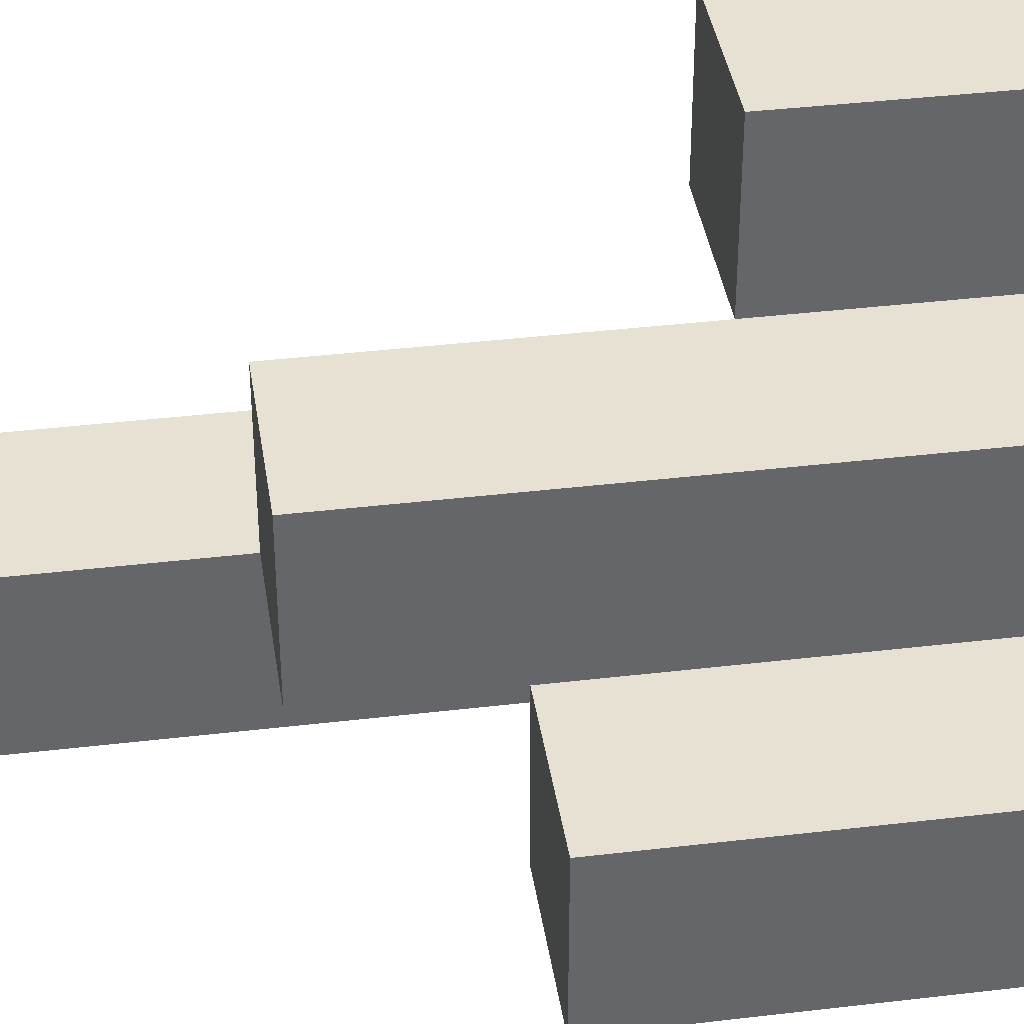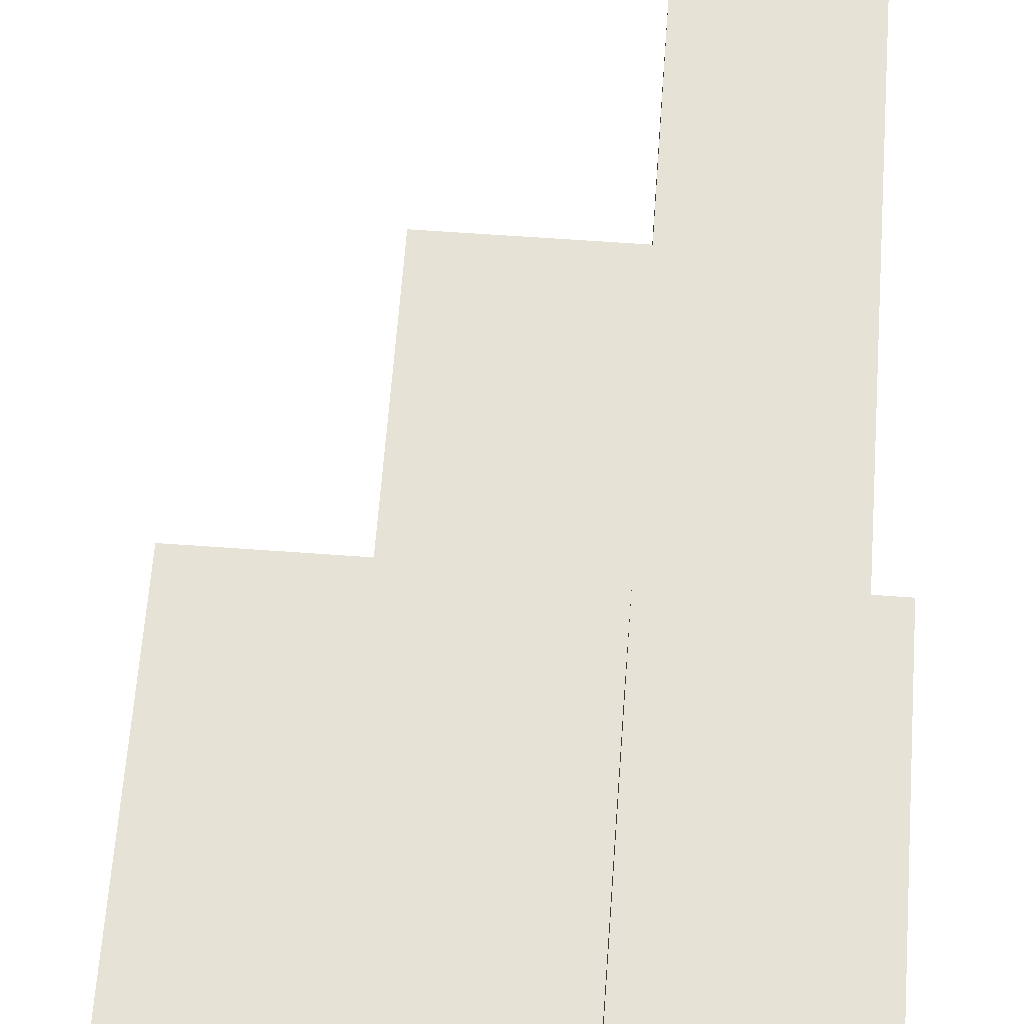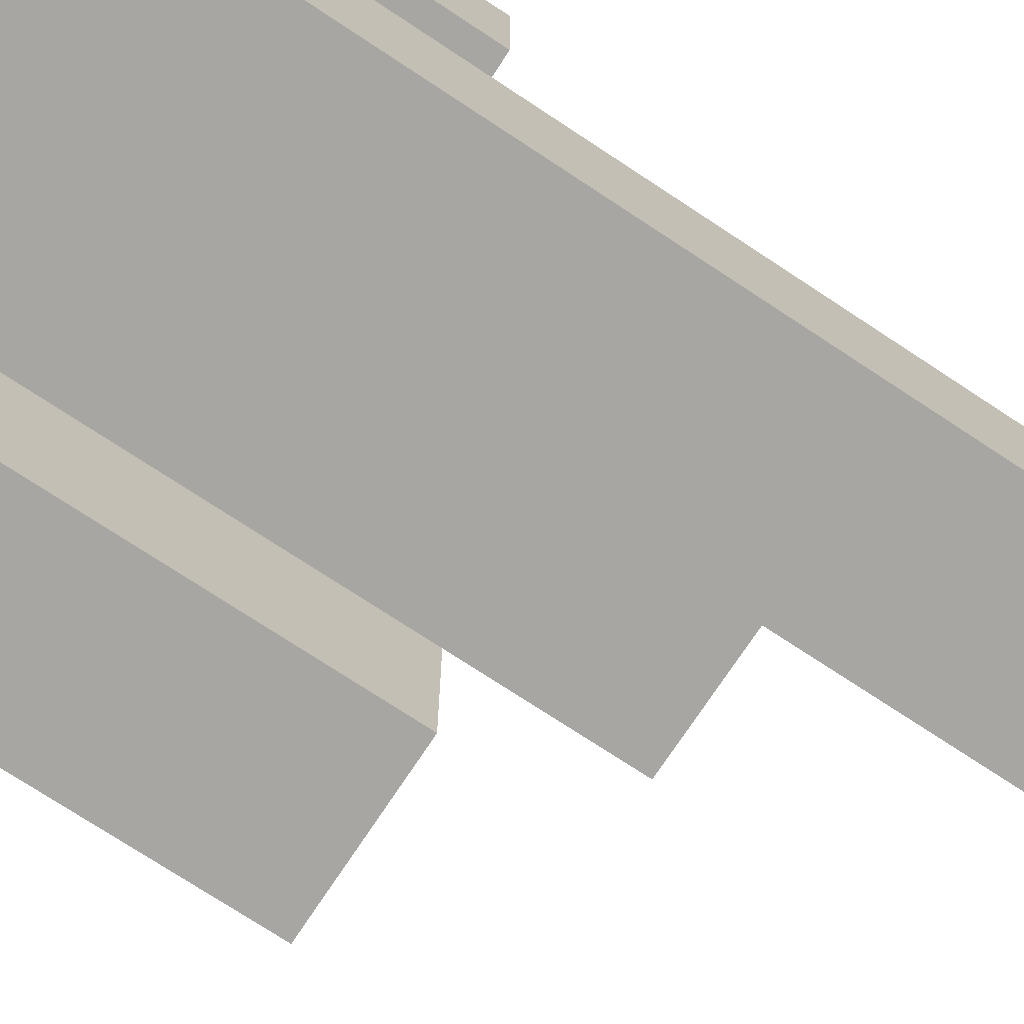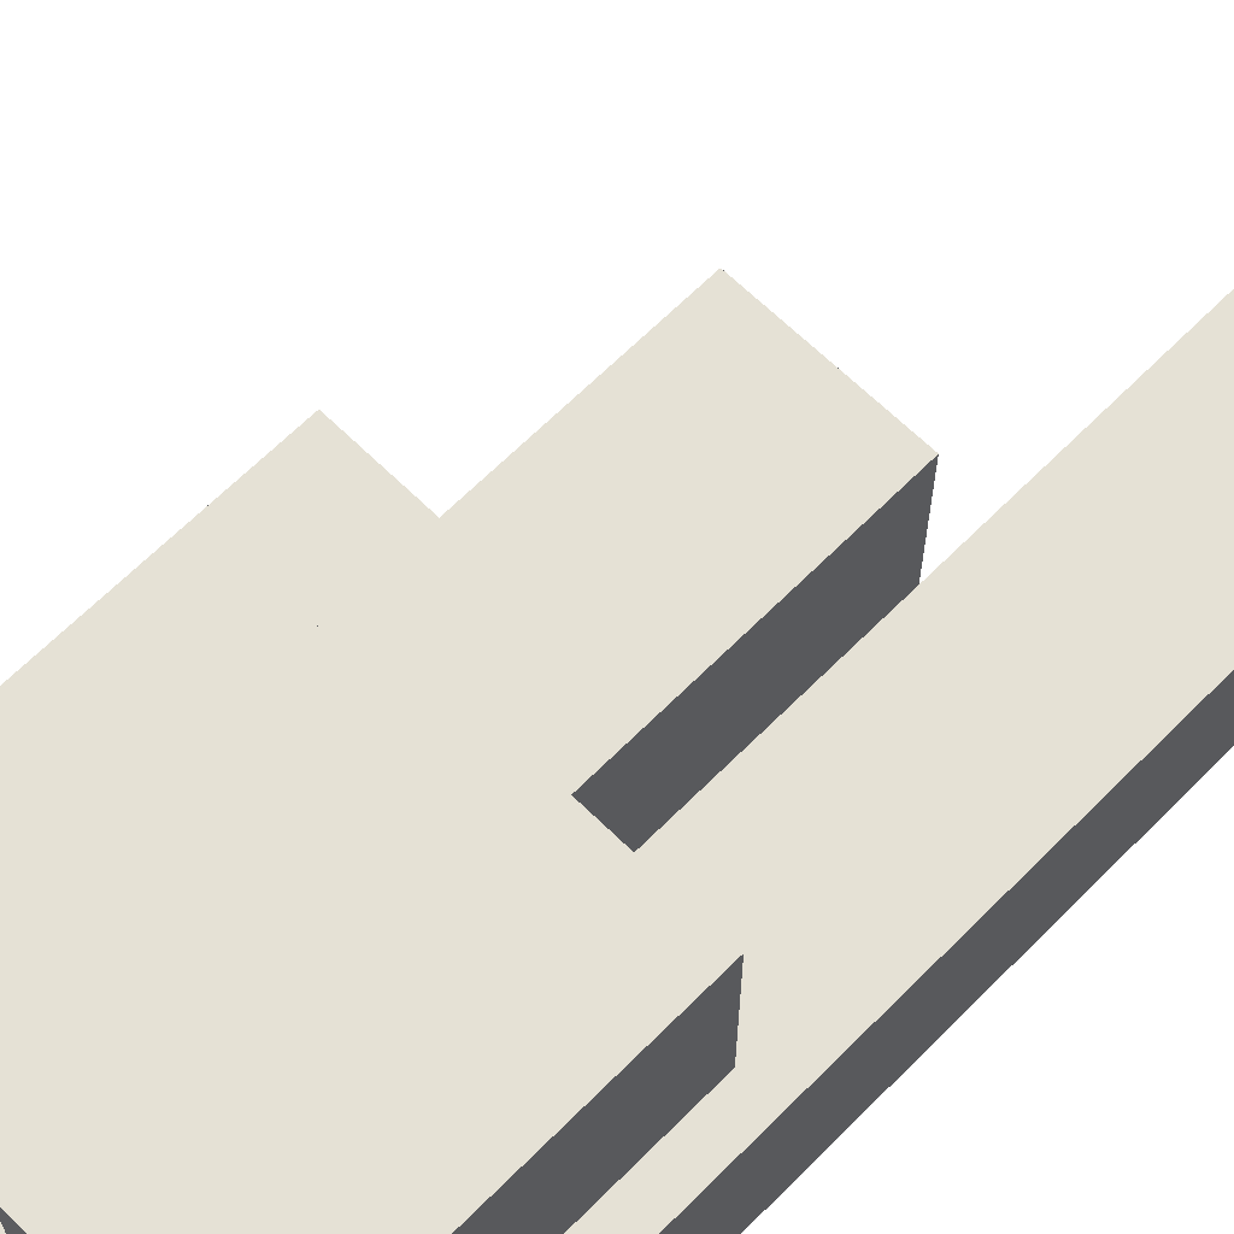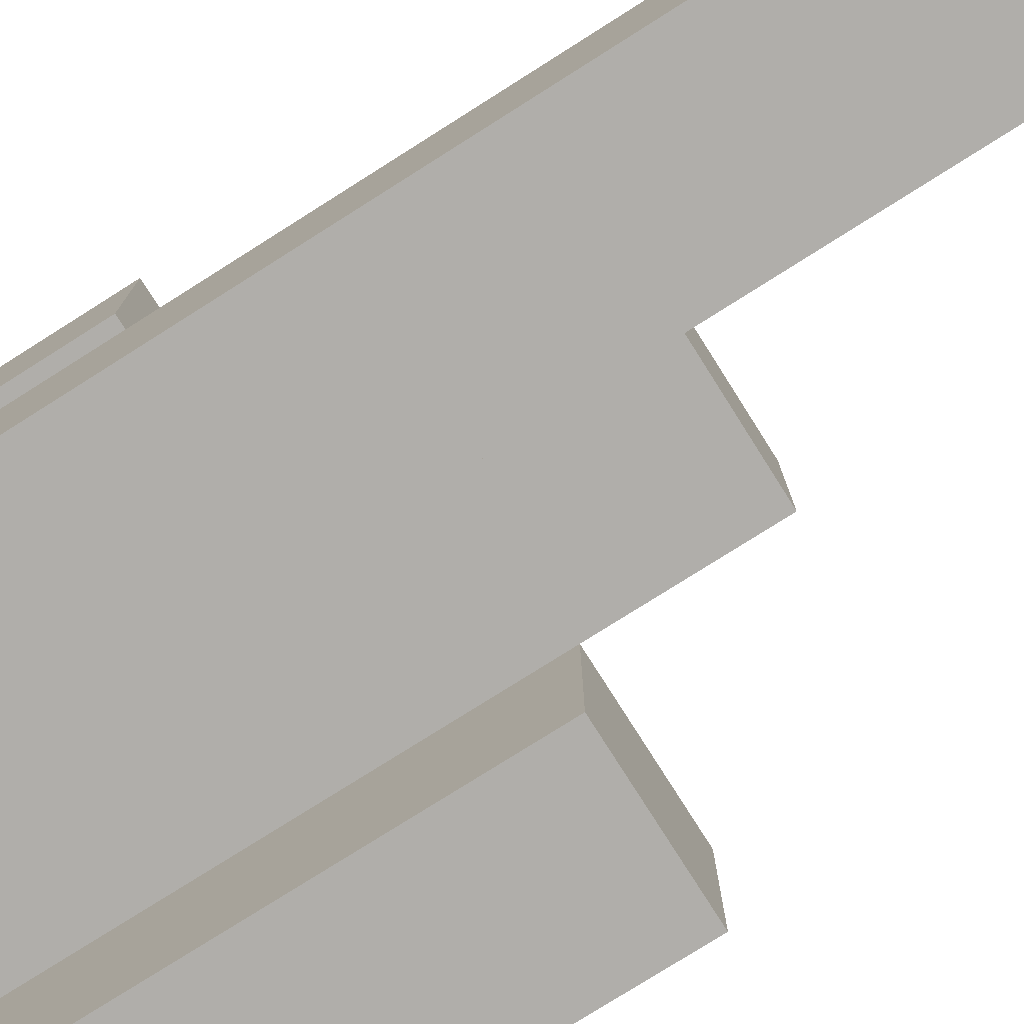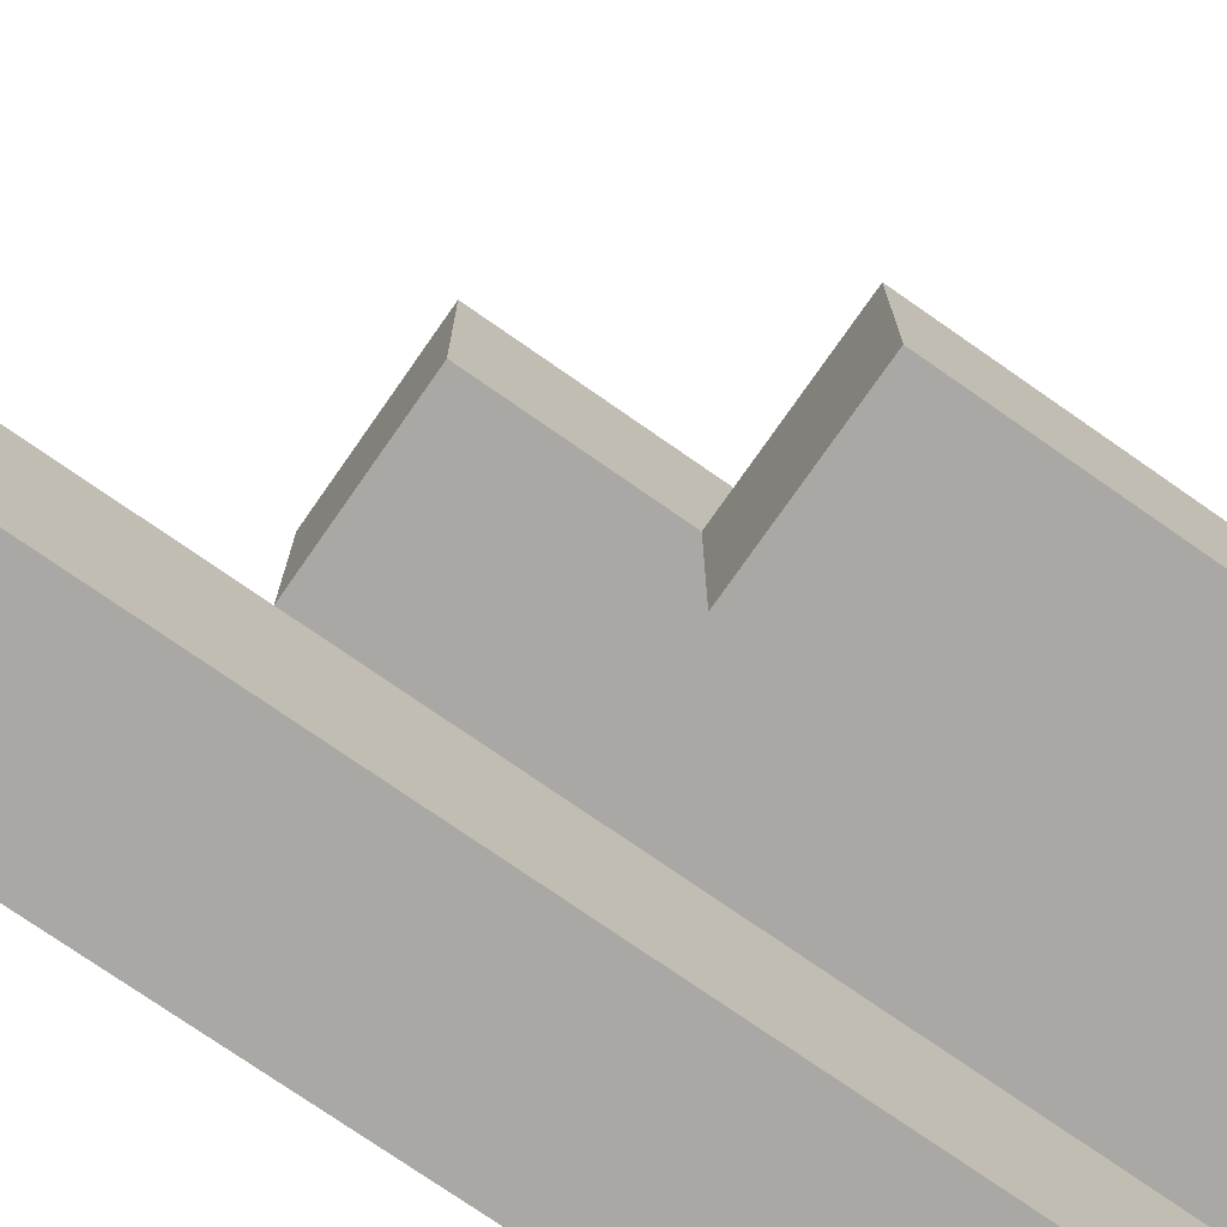
<metadata>
{"format":"obj","ext":"obj","renderer":"f3d","projection":"perspective","resolution":1024,"background":"white","views":[{"elev":38.8,"azim":-98.5,"up":"+Z"},{"elev":62.9,"azim":4.2,"up":"+Z"},{"elev":-74.1,"azim":56.6,"up":"+Z"},{"elev":64.9,"azim":44.7,"up":"+Z"},{"elev":-77.7,"azim":122.3,"up":"+Z"},{"elev":-74.9,"azim":-124.9,"up":"+Z"}]}
</metadata>
<code>
o
v 5.6 0.9 13.6
v 5.6 0.9 13.7
v 5.6 0.9 13.8
v 5.6 0.9 13.9
v 5.6 1 13.8
v 5.6 1 13.9
v 5.6 1.1 13.8
v 5.6 1.1 13.9
v 5.6 1.4 13.6
v 5.6 1.4 13.7
v 5.6 1.5 13.6
v 5.6 1.5 13.7
v 5.5 0.9 13.7
v 5.5 0.9 13.8
v 5.5 1 13.8
v 5.5 1.1 13.8
v 5.5 1.2 13.7
v 5.5 1.2 13.8
v 5.5 1.3 13.7
v 5.5 1.3 13.8
v 5.4 0.9 13.6
v 5.4 0.9 13.7
v 5.4 1.1 13.6
v 5.4 1.1 13.7
v 5.4 1.2 13.6
v 5.4 1.2 13.7
v 5.5 0.9 13.6
v 5.5 0.9 13.7
v 5.5 0.9 13.8
v 5.5 0.9 13.9
v 5.5 1 13.8
v 5.5 1 13.9
v 5.5 1.1 13.8
v 5.5 1.1 13.9
v 5.5 1.2 13.7
v 5.5 1.3 13.7
v 5.5 1.4 13.6
v 5.5 1.4 13.7
v 5.5 1.5 13.6
v 5.5 1.5 13.7
v 5.4 0.9 13.7
v 5.4 0.9 13.8
v 5.4 1.1 13.7
v 5.4 1.2 13.7
v 5.4 1.2 13.8
v 5.4 1.3 13.7
v 5.4 1.3 13.8
v 5.3 0.9 13.6
v 5.3 0.9 13.7
v 5.3 1.1 13.6
v 5.3 1.1 13.7
v 5.3 1.2 13.6
v 5.3 1.2 13.7
v 5.6 0.9 13.6
v 5.6 1.4 13.6
v 5.6 1.5 13.6
v 5.5 0.9 13.6
v 5.5 1.4 13.6
v 5.5 1.5 13.6
v 5.4 0.9 13.6
v 5.4 1.1 13.6
v 5.4 1.2 13.6
v 5.3 0.9 13.6
v 5.3 1.1 13.6
v 5.3 1.2 13.6
v 5.5 0.9 13.7
v 5.5 1.2 13.7
v 5.5 1.3 13.7
v 5.4 0.9 13.7
v 5.4 1.1 13.7
v 5.4 1.2 13.7
v 5.4 1.3 13.7
v 5.6 0.9 13.8
v 5.6 1 13.8
v 5.6 1.1 13.8
v 5.5 0.9 13.8
v 5.5 1 13.8
v 5.5 1.1 13.8
v 5.6 0.9 13.7
v 5.6 1.4 13.7
v 5.6 1.5 13.7
v 5.5 0.9 13.7
v 5.5 1.2 13.7
v 5.5 1.3 13.7
v 5.5 1.4 13.7
v 5.5 1.5 13.7
v 5.4 0.9 13.7
v 5.4 1.1 13.7
v 5.4 1.2 13.7
v 5.3 0.9 13.7
v 5.3 1.1 13.7
v 5.3 1.2 13.7
v 5.5 0.9 13.8
v 5.5 1 13.8
v 5.5 1.1 13.8
v 5.5 1.2 13.8
v 5.5 1.3 13.8
v 5.4 0.9 13.8
v 5.4 1.2 13.8
v 5.4 1.3 13.8
v 5.6 0.9 13.9
v 5.6 1 13.9
v 5.6 1.1 13.9
v 5.5 0.9 13.9
v 5.5 1 13.9
v 5.5 1.1 13.9
v 5.6 0.9 13.6
v 5.5 0.9 13.6
v 5.4 0.9 13.6
v 5.3 0.9 13.6
v 5.6 0.9 13.7
v 5.5 0.9 13.7
v 5.4 0.9 13.7
v 5.3 0.9 13.7
v 5.6 0.9 13.8
v 5.5 0.9 13.8
v 5.4 0.9 13.8
v 5.6 0.9 13.9
v 5.5 0.9 13.9
v 5.6 1.1 13.8
v 5.5 1.1 13.8
v 5.6 1.1 13.9
v 5.5 1.1 13.9
v 5.4 1.2 13.6
v 5.3 1.2 13.6
v 5.4 1.2 13.7
v 5.3 1.2 13.7
v 5.5 1.3 13.7
v 5.4 1.3 13.7
v 5.5 1.3 13.8
v 5.4 1.3 13.8
v 5.6 1.5 13.6
v 5.5 1.5 13.6
v 5.6 1.5 13.7
v 5.5 1.5 13.7
f 5 4 3
f 6 4 5
f 7 6 5
f 8 6 7
f 9 2 1
f 10 2 9
f 11 10 9
f 12 10 11
f 15 14 13
f 16 15 13
f 17 16 13
f 18 16 17
f 19 18 17
f 20 18 19
f 23 22 21
f 24 22 23
f 25 24 23
f 26 24 25
f 29 30 31
f 31 30 32
f 31 32 33
f 33 32 34
f 27 28 35
f 27 35 36
f 27 36 37
f 37 36 38
f 37 38 39
f 39 38 40
f 41 42 43
f 43 42 44
f 44 42 45
f 44 45 46
f 46 45 47
f 48 49 50
f 50 49 51
f 50 51 52
f 52 51 53
f 57 55 54
f 58 56 55
f 58 55 57
f 59 56 58
f 63 61 60
f 64 62 61
f 64 61 63
f 65 62 64
f 69 67 66
f 70 67 69
f 71 68 67
f 71 67 70
f 72 68 71
f 76 74 73
f 77 75 74
f 77 74 76
f 78 75 77
f 79 80 82
f 82 80 83
f 83 80 84
f 80 81 85
f 84 80 85
f 85 81 86
f 87 88 90
f 88 89 91
f 90 88 91
f 91 89 92
f 93 94 98
f 94 95 98
f 95 96 98
f 96 97 99
f 98 96 99
f 99 97 100
f 101 102 104
f 102 103 105
f 104 102 105
f 105 103 106
f 111 108 107
f 112 108 111
f 113 110 109
f 114 110 113
f 116 113 112
f 117 113 116
f 118 116 115
f 119 116 118
f 120 121 122
f 122 121 123
f 124 125 126
f 126 125 127
f 128 129 130
f 130 129 131
f 132 133 134
f 134 133 135

</code>
